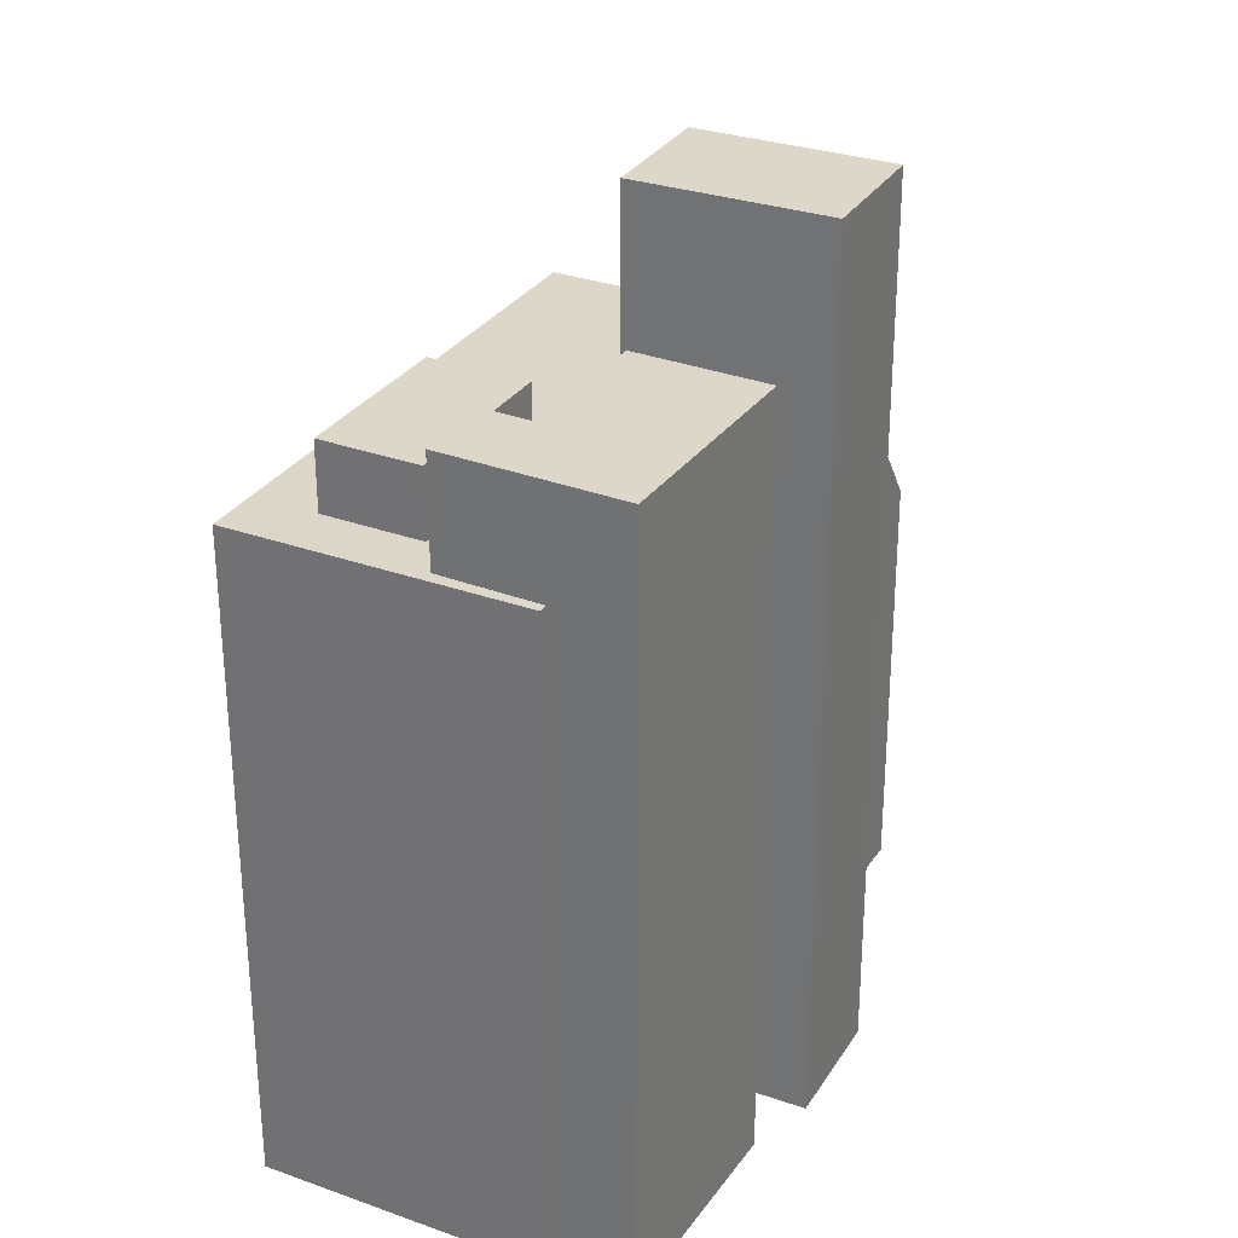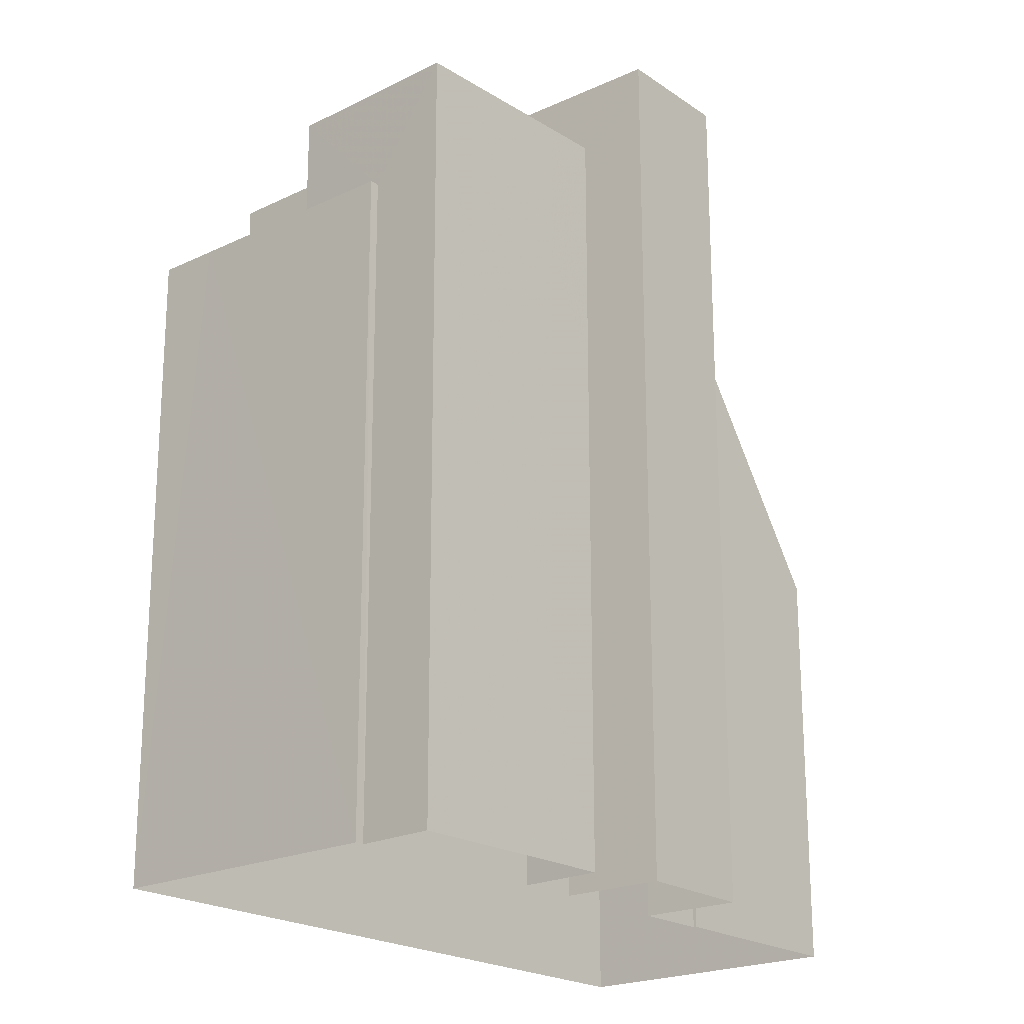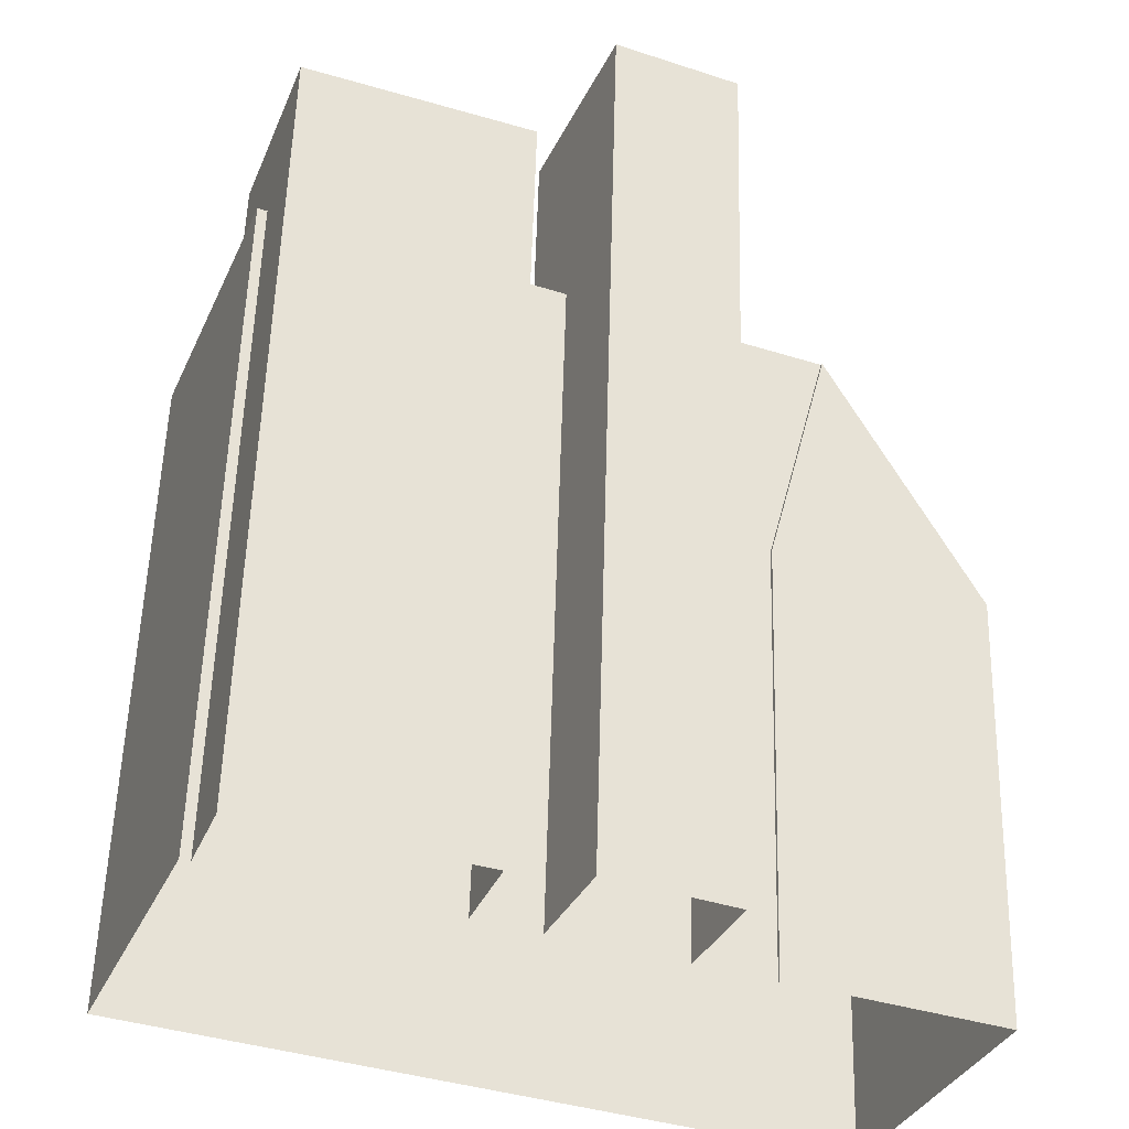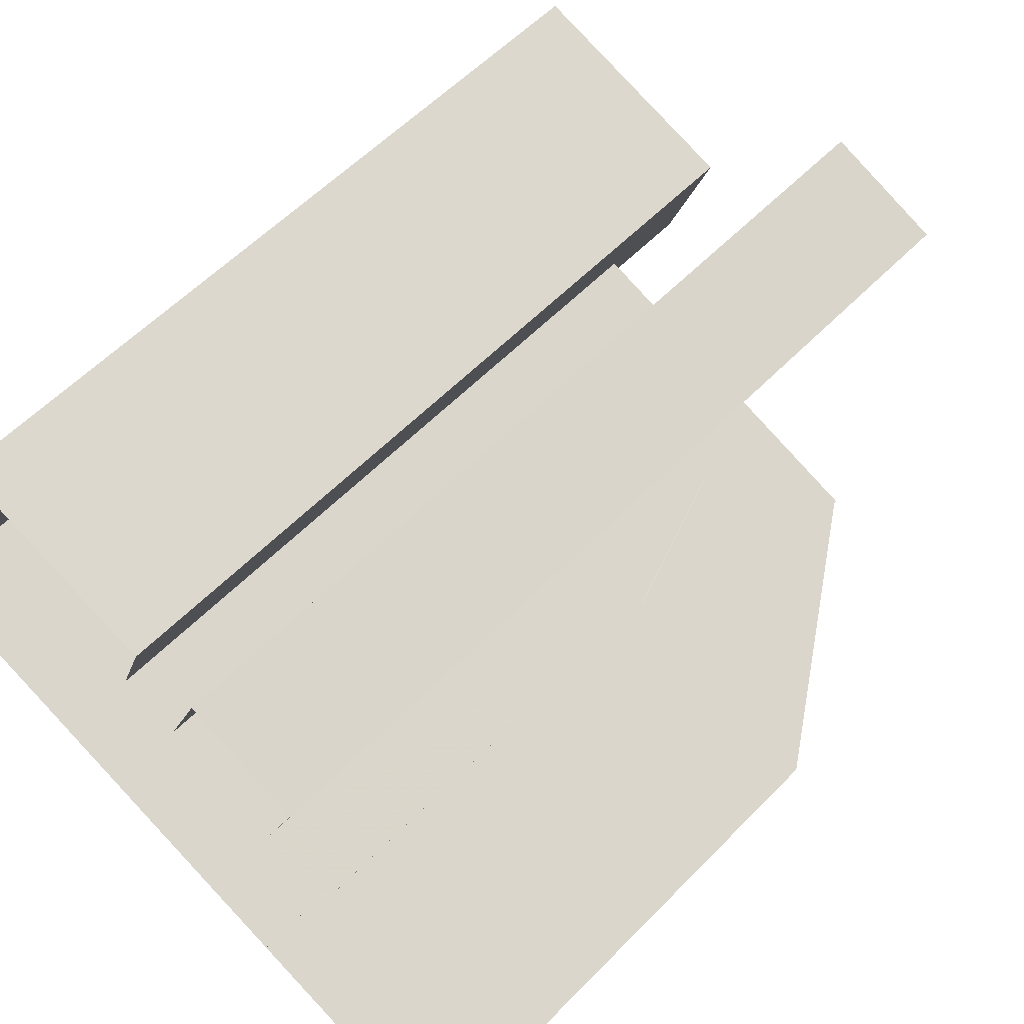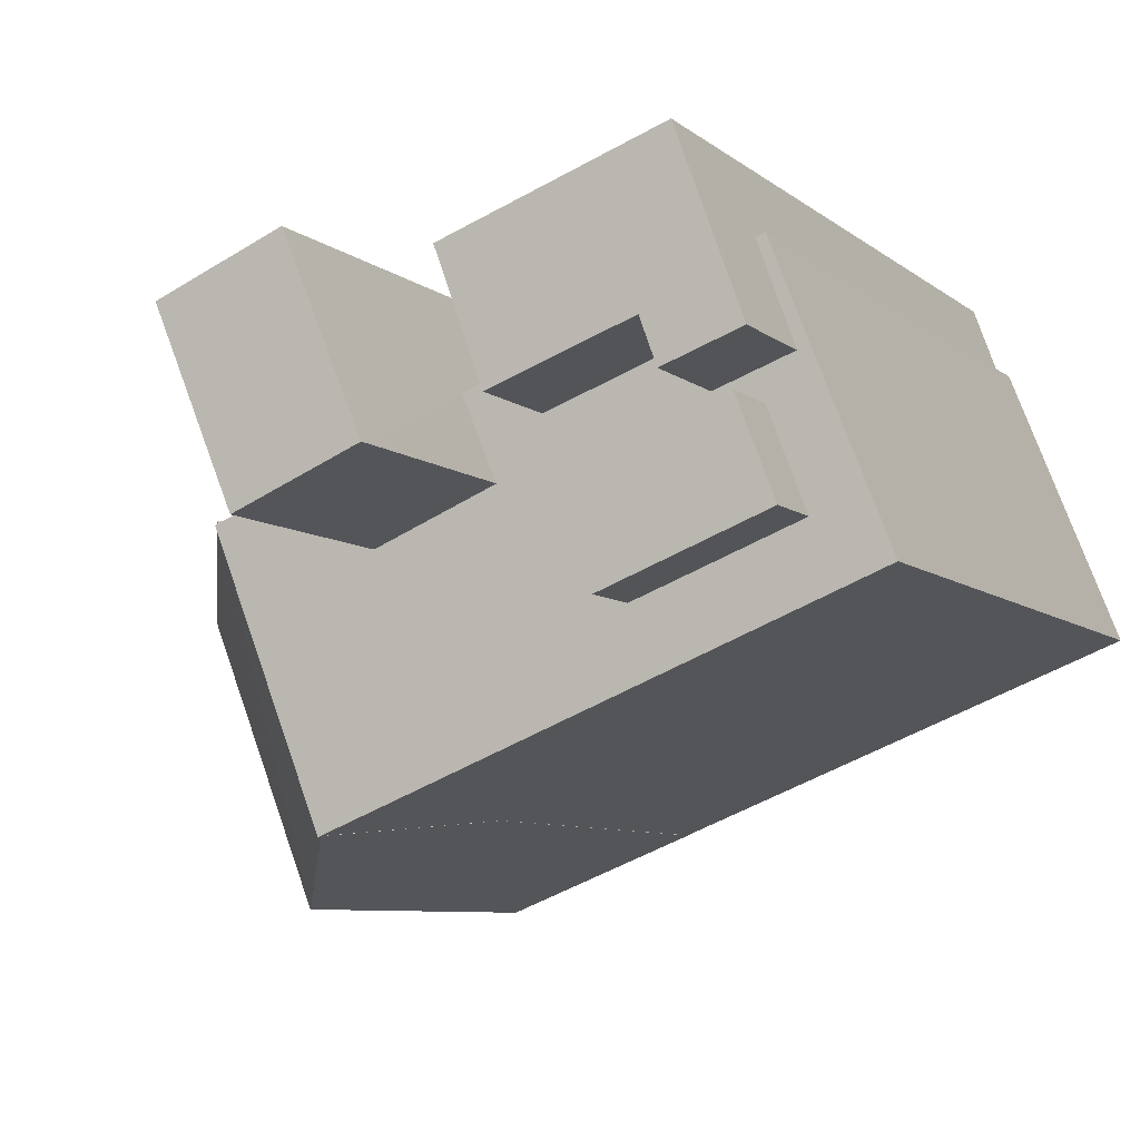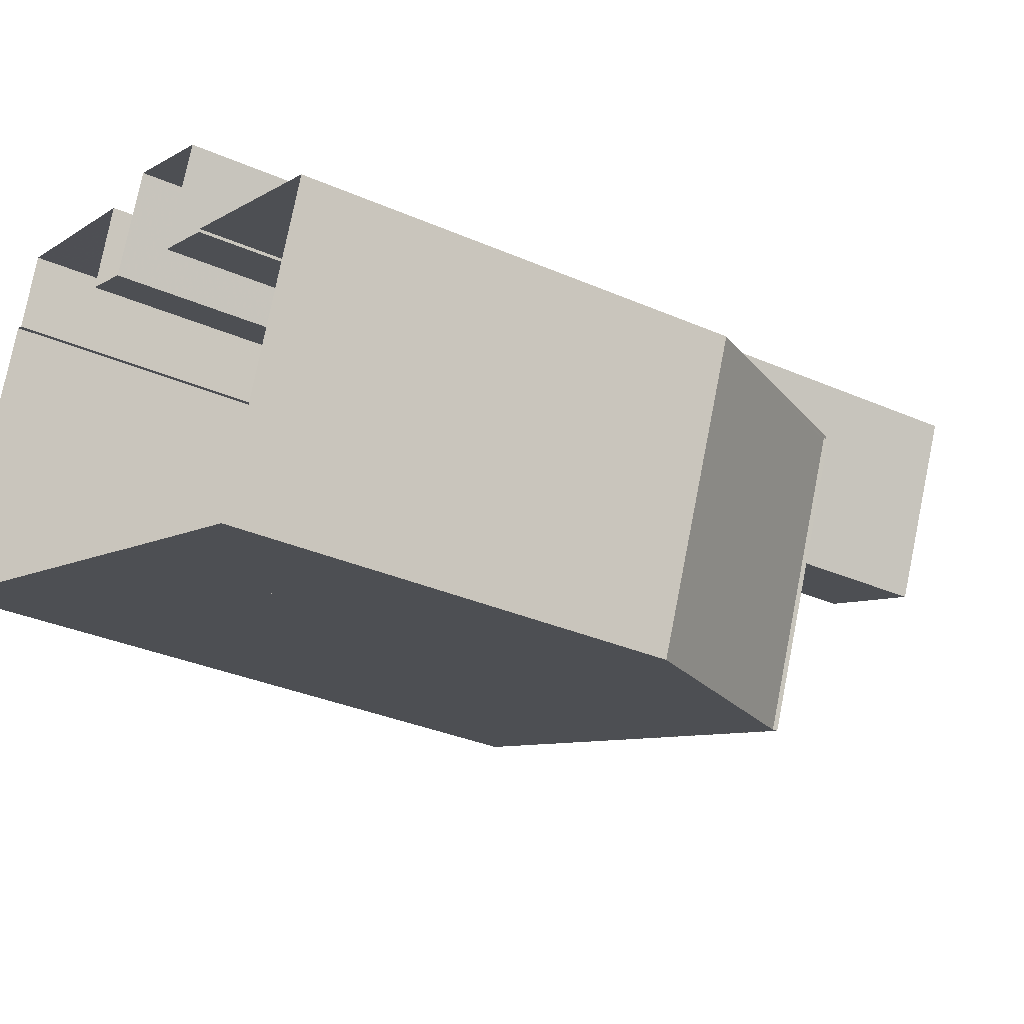
<metadata>
{"format":"obj","ext":"obj","renderer":"f3d","projection":"perspective","resolution":1024,"background":"white","views":[{"elev":30.3,"azim":139.1,"up":"+Z"},{"elev":-21.1,"azim":152.0,"up":"+Z"},{"elev":55.2,"azim":-178.4,"up":"+Y"},{"elev":56.8,"azim":-136.8,"up":"+Y"},{"elev":-7.4,"azim":25.9,"up":"+Y"},{"elev":-32.0,"azim":-121.7,"up":"+Y"}]}
</metadata>
<code>
v -8689 -3.61e+04 9.433
v -8690 -3.61e+04 9.434
v -8687 -3.61e+04 9.433
v -8691 -3.61e+04 9.433
v -8691 -3.61e+04 9.433
v -8696 -3.61e+04 9.436
v -8693 -3.611e+04 9.432
v -8679 -3.609e+04 9.429
v -8679 -3.61e+04 9.428
v -8685 -3.61e+04 9.432
v -8688 -3.611e+04 9.429
v -8688 -3.611e+04 9.429
v -8686 -3.61e+04 9.431
v -8678 -3.61e+04 9.428
v -8675 -3.61e+04 9.423
v -8684 -3.61e+04 9.43
v -8689 -3.611e+04 27.08
v -8689 -3.611e+04 27.08
v -8689 -3.611e+04 27.08
v -8688 -3.611e+04 20.86
v -8688 -3.611e+04 20.86
v -8689 -3.611e+04 26.97
v -8693 -3.611e+04 20.86
v -8692 -3.61e+04 26.97
v -8696 -3.61e+04 20.86
v -8692 -3.61e+04 26.97
v -8692 -3.61e+04 27.09
v -8692 -3.61e+04 27.02
v -8692 -3.61e+04 27.09
v -8691 -3.61e+04 20.86
v -8691 -3.61e+04 20.86
v -8691 -3.61e+04 20.92
v -8678 -3.61e+04 27.1
v -8678 -3.61e+04 27.1
v -8679 -3.61e+04 27.1
v -8676 -3.61e+04 27.1
v -8678 -3.61e+04 27.1
v -8677 -3.61e+04 27.1
v -8692 -3.61e+04 27.11
v -8688 -3.61e+04 27.11
v -8689 -3.61e+04 27.11
v -8686 -3.61e+04 27.11
v -8684 -3.61e+04 27.11
v -8684 -3.61e+04 27.11
v -8690 -3.611e+04 27.11
v -8682 -3.61e+04 27.1
v -8680 -3.61e+04 27.1
v -8680 -3.61e+04 27.1
v -8685 -3.61e+04 27.11
v -8683 -3.61e+04 27.11
v -8689 -3.611e+04 27.11
v -8675 -3.61e+04 27.1
v -8680 -3.61e+04 29.95
v -8678 -3.61e+04 29.95
v -8680 -3.61e+04 29.95
v -8679 -3.609e+04 29.95
v -8685 -3.61e+04 29.95
v -8684 -3.61e+04 29.95
v -8687 -3.61e+04 33.13
v -8688 -3.61e+04 33.13
v -8685 -3.61e+04 33.13
v -8690 -3.61e+04 33.14
v -8678 -3.61e+04 28.89
v -8683 -3.61e+04 28.9
v -8682 -3.61e+04 28.89
v -8677 -3.61e+04 28.89
f 1 2 3
f 4 5 6
f 7 6 5
f 8 9 10
f 7 11 12
f 1 3 13
f 14 15 9
f 11 5 1
f 9 16 10
f 11 13 16
f 15 11 16
f 11 7 5
f 11 1 13
f 9 15 16
f 17 18 19
f 17 19 20
f 21 17 20
f 18 22 19
f 19 22 23
f 22 24 23
f 23 24 25
f 25 26 27
f 27 26 28
f 24 26 25
f 28 29 27
f 30 31 32
f 32 31 27
f 29 32 27
f 33 34 35
f 36 34 33
f 36 37 38
f 39 40 41
f 42 43 44
f 45 40 39
f 45 46 40
f 47 48 43
f 49 43 42
f 40 46 49
f 37 33 47
f 37 47 50
f 46 50 49
f 36 33 37
f 50 47 43
f 49 50 43
f 51 52 46
f 45 51 46
f 52 36 38
f 52 38 46
f 53 54 55
f 54 56 55
f 55 57 58
f 55 56 57
f 59 60 61
f 59 62 60
f 63 64 65
f 66 63 65
f 27 31 25
f 19 23 20
f 20 7 12
f 20 23 7
f 23 6 7
f 23 25 6
f 31 4 6
f 25 31 6
f 11 20 12
f 11 21 20
f 30 4 31
f 30 5 4
f 15 21 11
f 22 18 51
f 52 21 15
f 17 21 52
f 18 52 51
f 17 52 18
f 5 30 1
f 26 39 28
f 30 32 41
f 1 30 41
f 29 39 41
f 28 39 29
f 32 29 41
f 9 34 14
f 9 35 34
f 44 13 42
f 44 16 13
f 36 15 14
f 14 34 36
f 52 15 36
f 22 51 45
f 45 24 22
f 39 26 24
f 45 39 24
f 9 8 35
f 8 56 35
f 35 54 33
f 35 56 54
f 10 44 57
f 57 44 58
f 10 16 44
f 58 44 43
f 56 8 10
f 57 56 10
f 47 33 54
f 53 47 54
f 48 47 53
f 55 48 53
f 43 48 55
f 58 43 55
f 2 41 62
f 62 41 60
f 2 1 41
f 60 41 40
f 59 3 2
f 62 59 2
f 13 3 42
f 3 59 42
f 42 61 49
f 42 59 61
f 40 61 60
f 40 49 61
f 50 65 64
f 50 46 65
f 50 64 63
f 37 50 63
f 37 63 66
f 38 37 66
f 46 66 65
f 46 38 66

</code>
